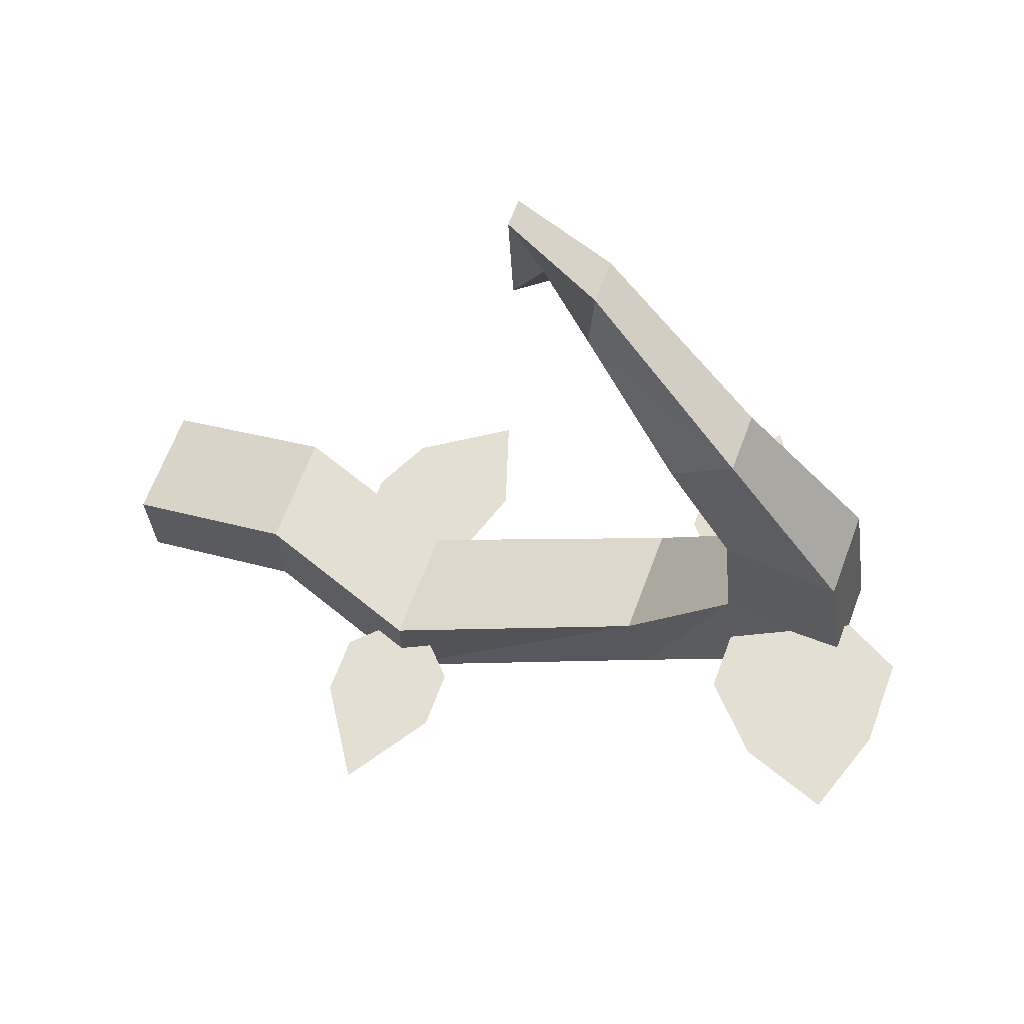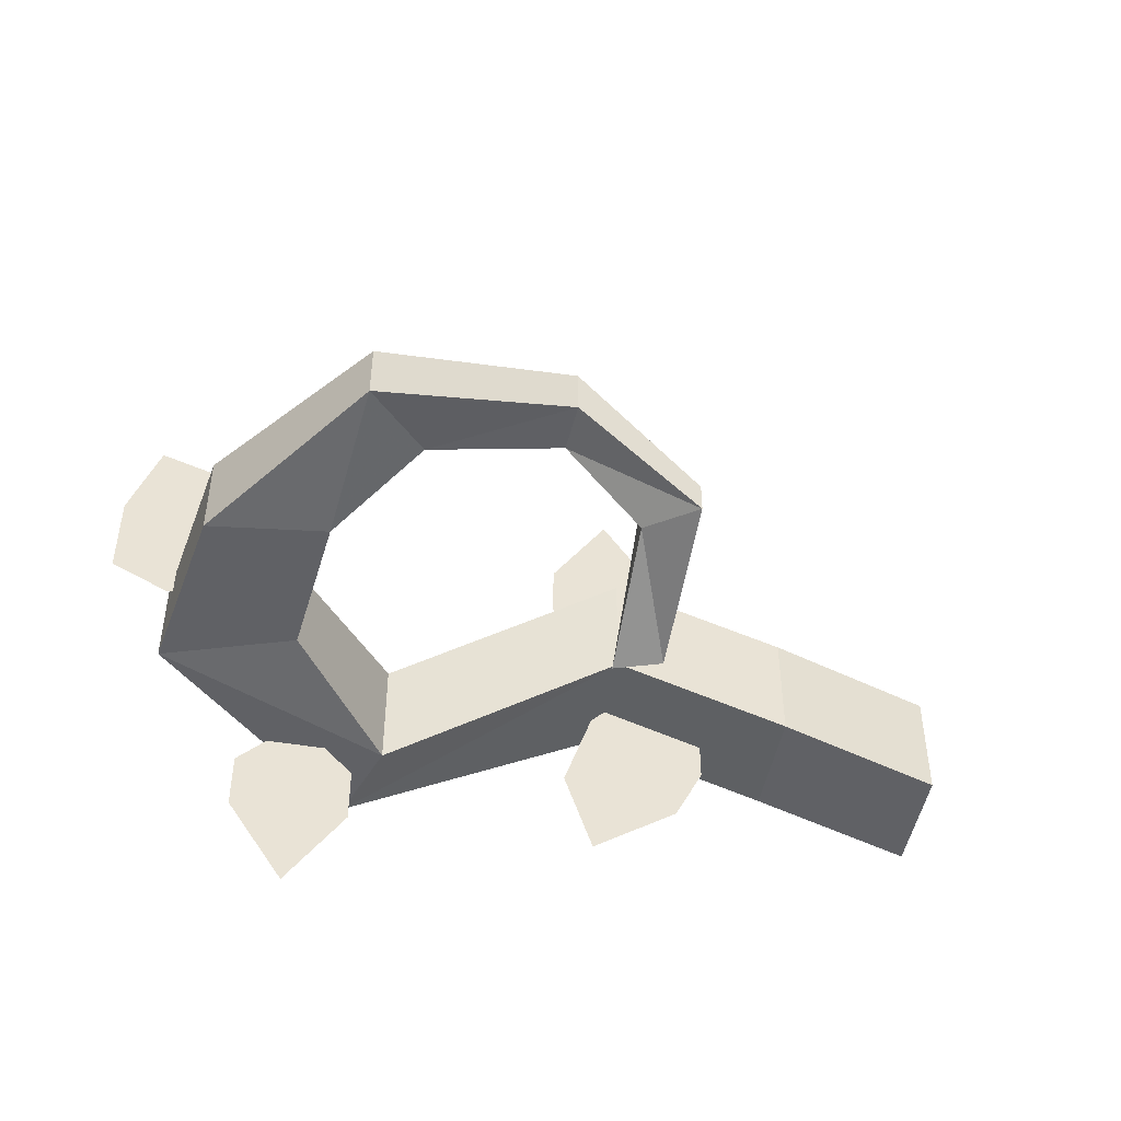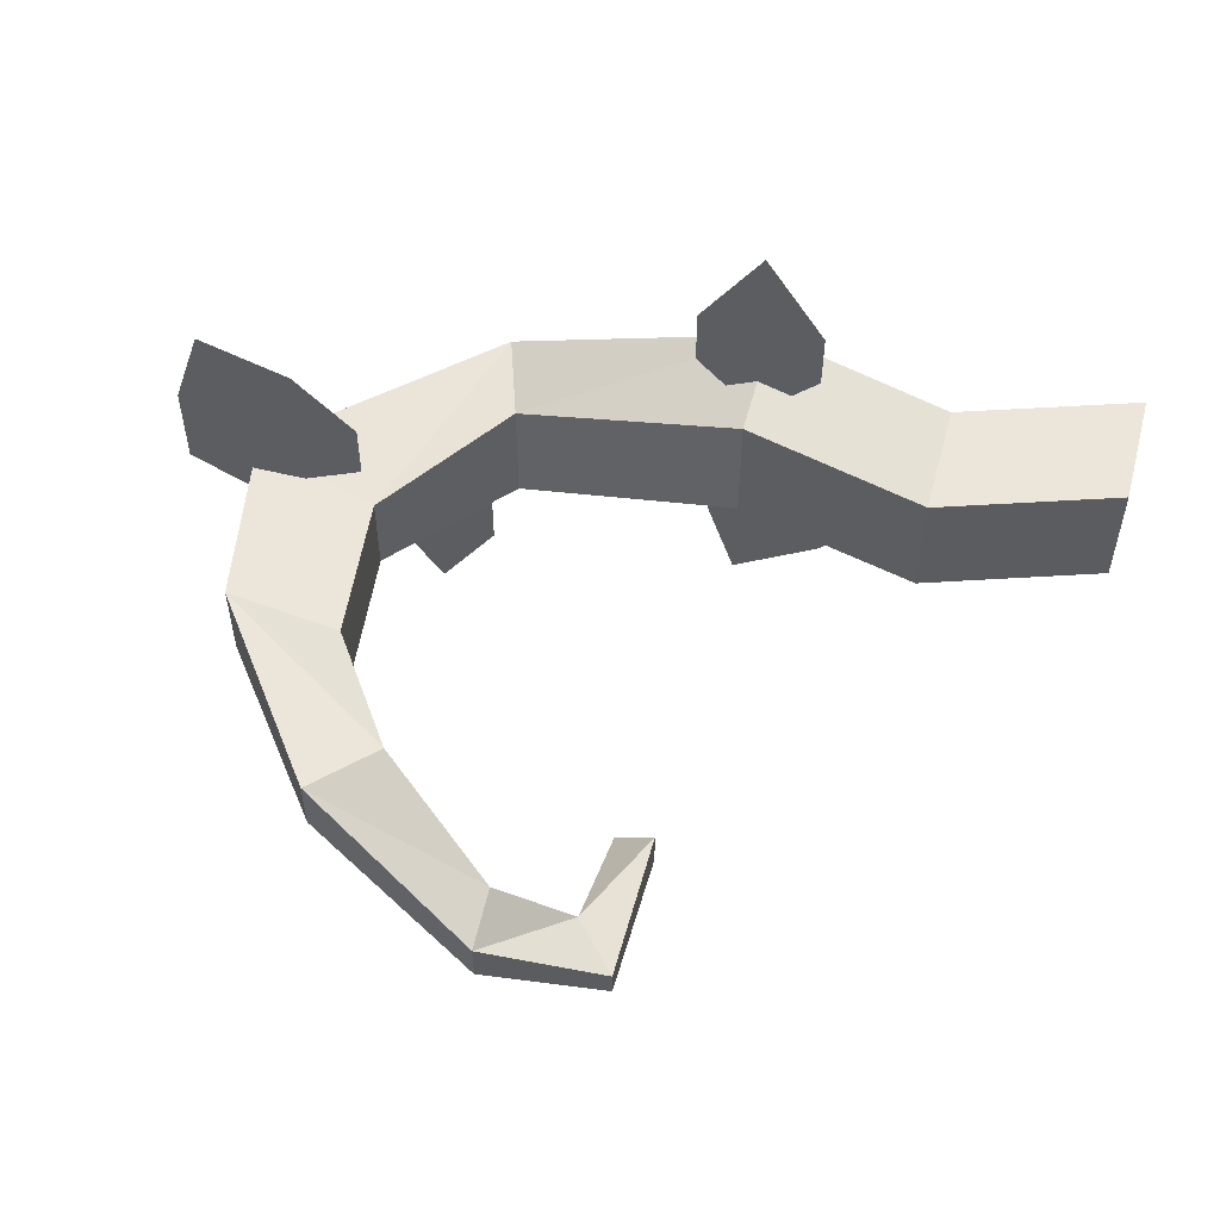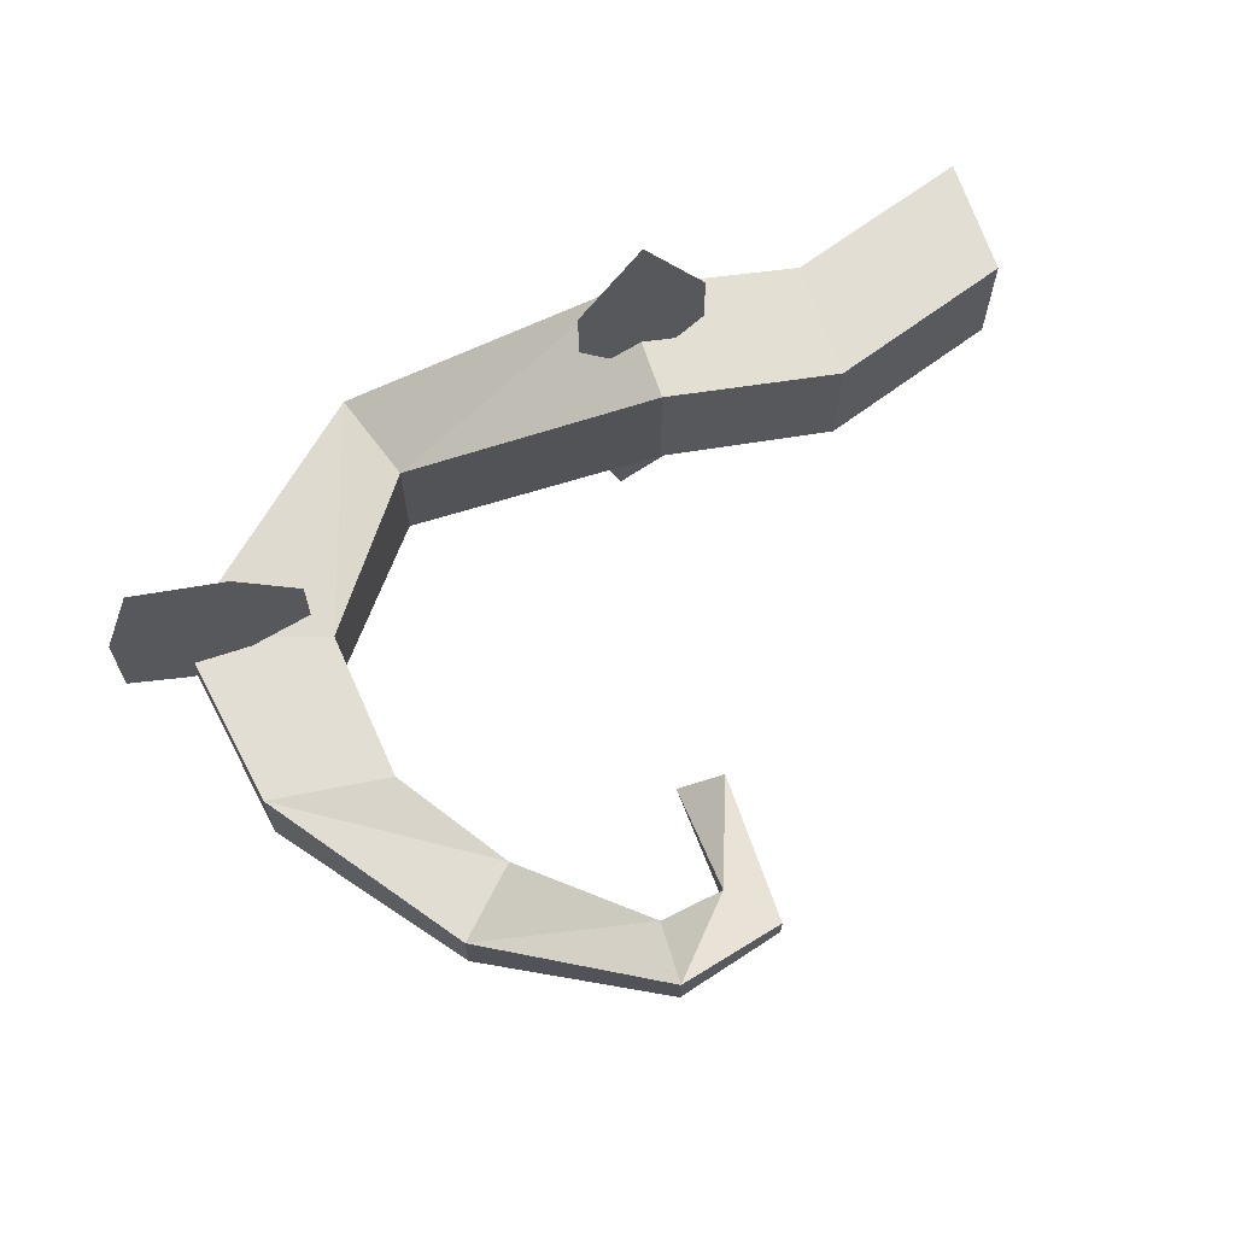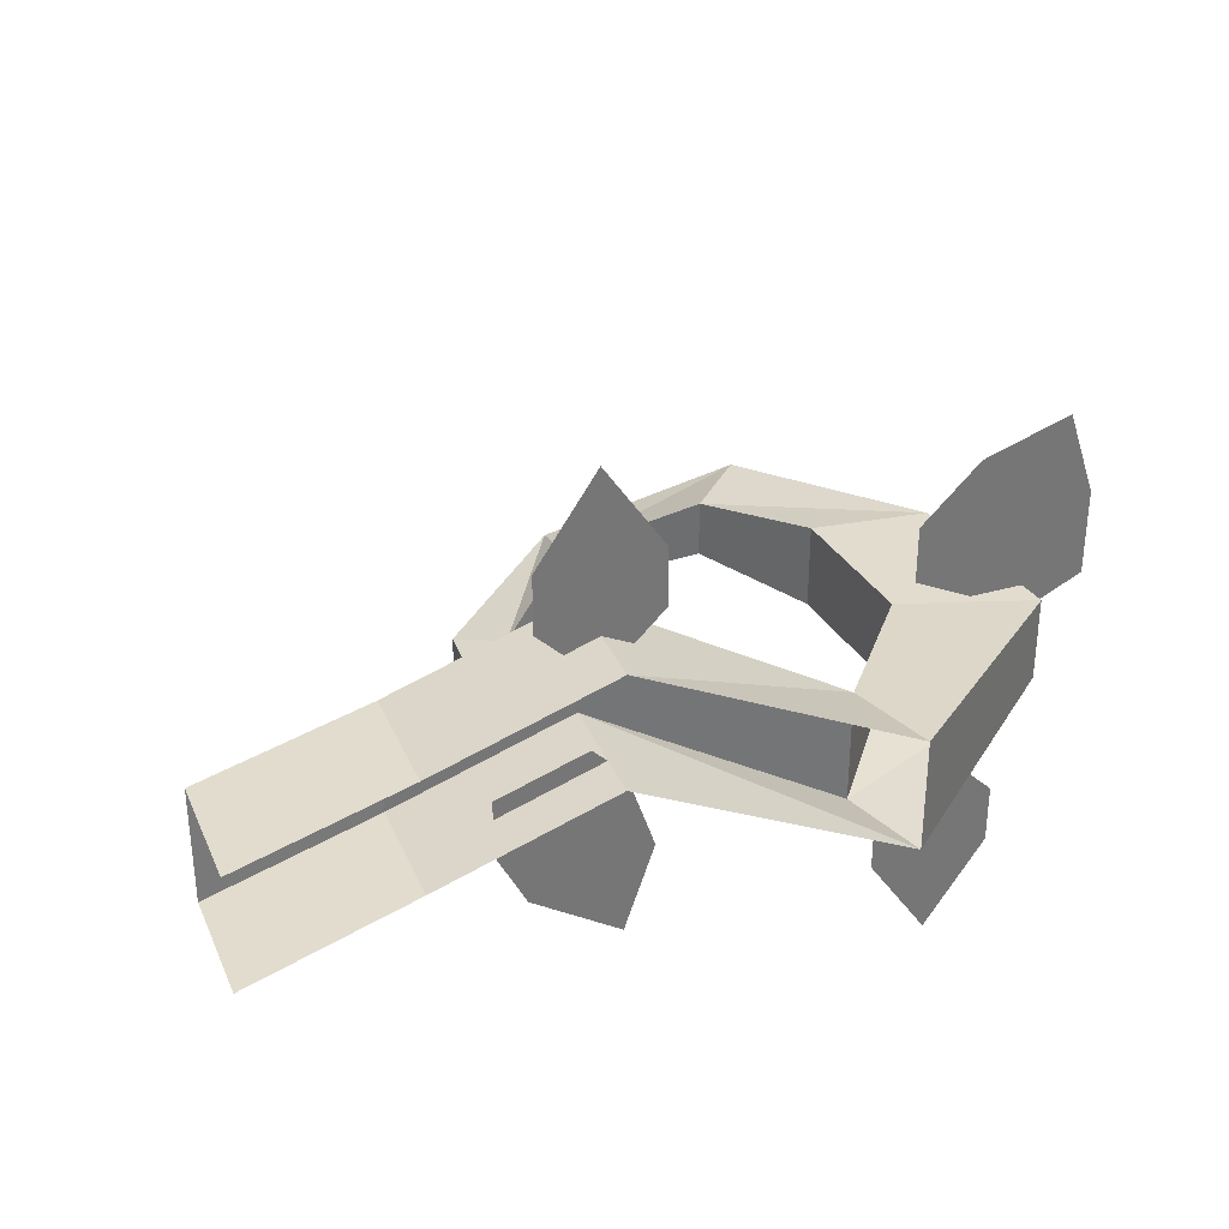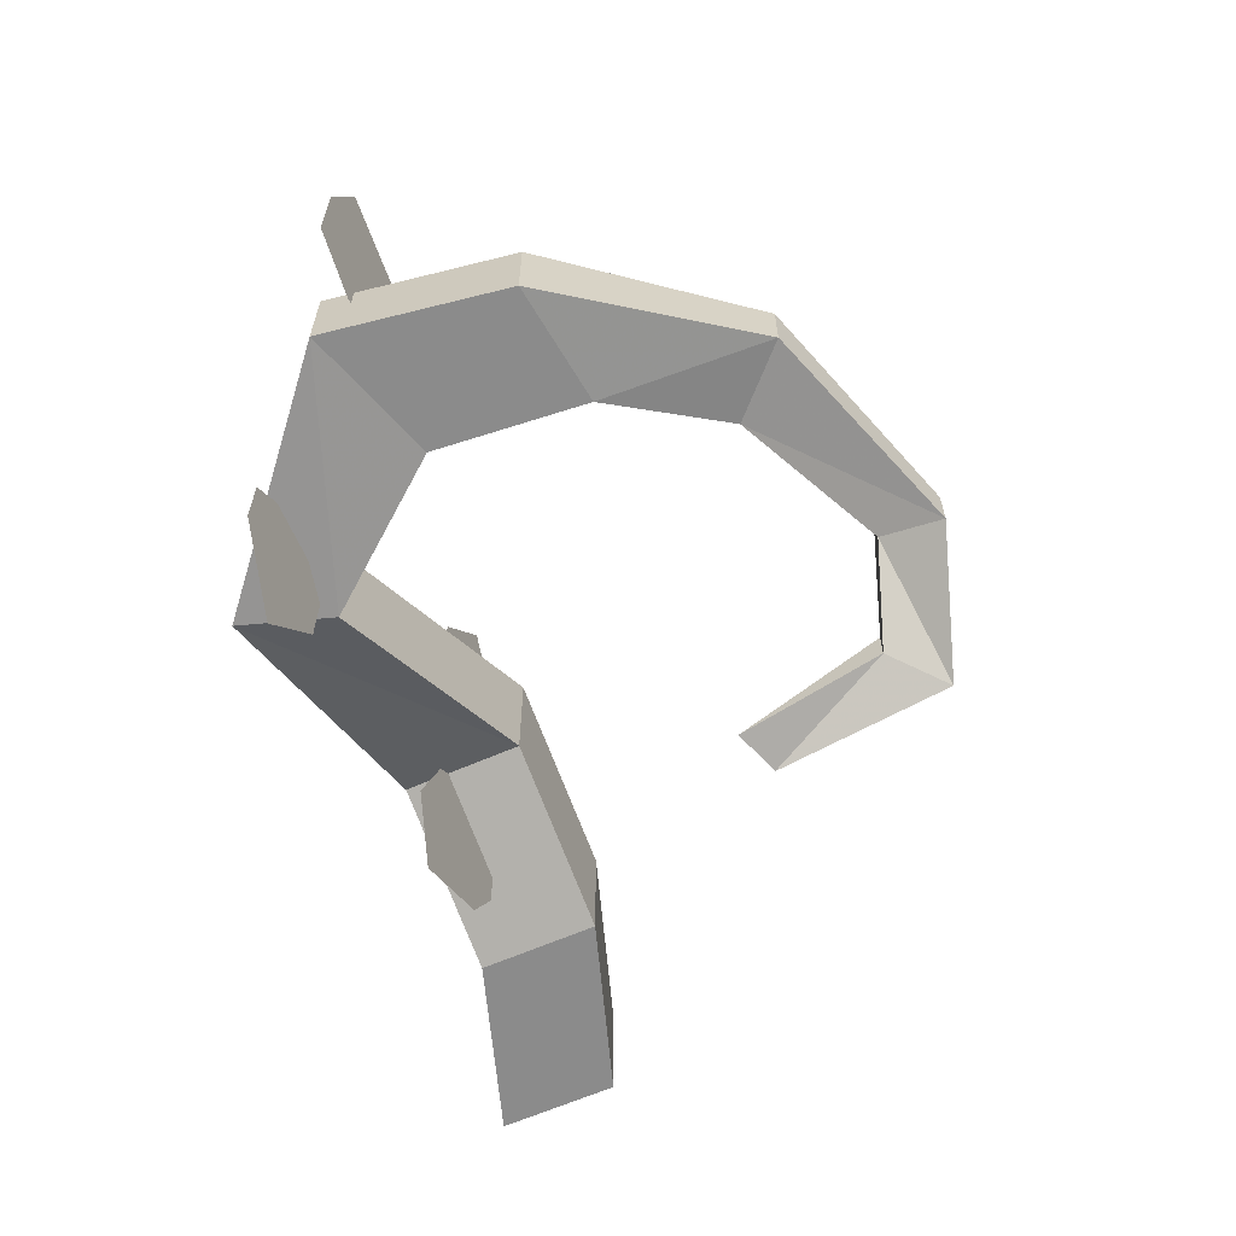
<metadata>
{"format":"obj","ext":"obj","renderer":"f3d","projection":"perspective","resolution":1024,"background":"white","views":[{"elev":67.0,"azim":20.7,"up":"+Y"},{"elev":-47.8,"azim":169.3,"up":"+Z"},{"elev":54.5,"azim":-165.3,"up":"+Z"},{"elev":67.3,"azim":161.7,"up":"+Z"},{"elev":34.0,"azim":-21.1,"up":"+Z"},{"elev":-63.9,"azim":113.7,"up":"+Z"}]}
</metadata>
<code>
v -0.3125 0.0625 -0.0625
v -0.3125 0.1875 -0.0625
v -0.5 0.125 -0.0625
v -0.5 0 -0.0625
v -0.5 0 0.0625
v -0.5 0.125 0.0625
v -0.3125 0.1875 0.0625
v -0.3125 0.0625 0.0625
v -0.125 0.1875 0.125
v -0.125 0.0625 0.125
v 0.125 0.125 0
v 0.1562 0.03125 0
v 0.2344 0.2656 -0.01562
v 0.375 0.2188 -0.01562
v 0.1562 0.03125 -0.125
v 0.375 0.2188 -0.1094
v 0.125 0.125 -0.125
v -0.125 0.1875 0
v -0.125 0.0625 0
v -0.2344 0.1094 -0.07812
v -0.2031 0.1094 -0.1406
v -0.1094 0.1094 -0.2031
v -0.07812 0.1094 -0.1094
v -0.1094 0.1094 -0.01562
v -0.1406 0.1094 0.01562
v -0.2344 0.1094 -0.01562
v -0.09375 0.125 0.1094
v -0.0625 0.125 0.1406
v -0.0625 0.125 0.2031
v -0.125 0.125 0.2969
v -0.1875 0.125 0.2031
v -0.1875 0.125 0.1406
v -0.1562 0.125 0.1094
v 0.4375 0.25 -0.01562
v 0.4375 0.25 0.07812
v 0.4062 0.25 0.1719
v 0.3125 0.25 0.1406
v 0.25 0.25 0.07812
v 0.25 0.25 0.01562
v 0.375 0.25 -0.04688
v 0.1875 0.125 -0.125
v 0.1562 0.125 -0.1562
v 0.1562 0.125 -0.2188
v 0.2188 0.125 -0.3125
v 0.2812 0.125 -0.2188
v 0.2812 0.125 -0.1562
v 0.25 0.125 -0.125
v 0.2344 0.2656 -0.1094
v 0.2188 0.4219 -0.01562
v 0.3438 0.4062 -0.01562
v 0.3438 0.4062 -0.1094
v 0.2188 0.4219 -0.1094
v 0.1406 0.5312 -0.09375
v 0.1406 0.5312 -0.03125
v 0.2031 0.5938 -0.03125
v 0.2031 0.5938 -0.09375
v 0.01562 0.6719 -0.1719
v 0.01562 0.6094 -0.1562
v 0.01562 0.6094 -0.1094
v 0.01562 0.6719 -0.125
v -0.1094 0.625 -0.2031
v -0.1094 0.625 -0.2344
v -0.0625 0.5781 -0.2188
v -0.0625 0.5781 -0.1875
v -0.1094 0.4531 -0.2188
v -0.1094 0.4531 -0.2656
v -0.0625 0.4375 -0.2656
f 1 2 3
f 1 3 4
f 5 6 7
f 5 7 8
f 8 7 9
f 8 9 10
f 10 9 11
f 10 11 12
f 12 11 13
f 12 13 14
f 12 14 15
f 15 14 16
f 15 16 17
f 15 17 18
f 15 18 19
f 19 18 2
f 19 2 1
f 17 11 9
f 17 9 18
f 18 9 2
f 2 9 7
f 2 7 6
f 2 6 3
f 20 21 22
f 20 22 23
f 20 23 24
f 20 24 25
f 20 25 26
f 27 28 29
f 27 29 30
f 27 30 31
f 27 31 32
f 27 32 33
f 34 35 36
f 34 36 37
f 34 37 38
f 34 38 39
f 34 39 40
f 41 42 43
f 41 43 44
f 41 44 45
f 41 45 46
f 41 46 47
f 16 48 17
f 17 48 11
f 11 48 13
f 13 48 49
f 13 49 14
f 14 49 50
f 14 50 16
f 16 50 51
f 16 51 48
f 48 51 52
f 48 52 49
f 49 52 53
f 49 53 54
f 49 54 50
f 50 54 55
f 50 55 51
f 51 55 56
f 51 56 52
f 52 56 53
f 53 56 57
f 53 57 58
f 53 58 54
f 54 58 59
f 54 59 55
f 55 59 60
f 55 60 56
f 56 60 57
f 57 60 61
f 57 61 62
f 57 62 58
f 58 62 63
f 58 63 64
f 58 64 59
f 59 64 60
f 60 64 61
f 61 64 65
f 61 65 66
f 61 66 62
f 62 66 63
f 63 66 67
f 63 67 64
f 64 67 65
f 62 66 66

</code>
